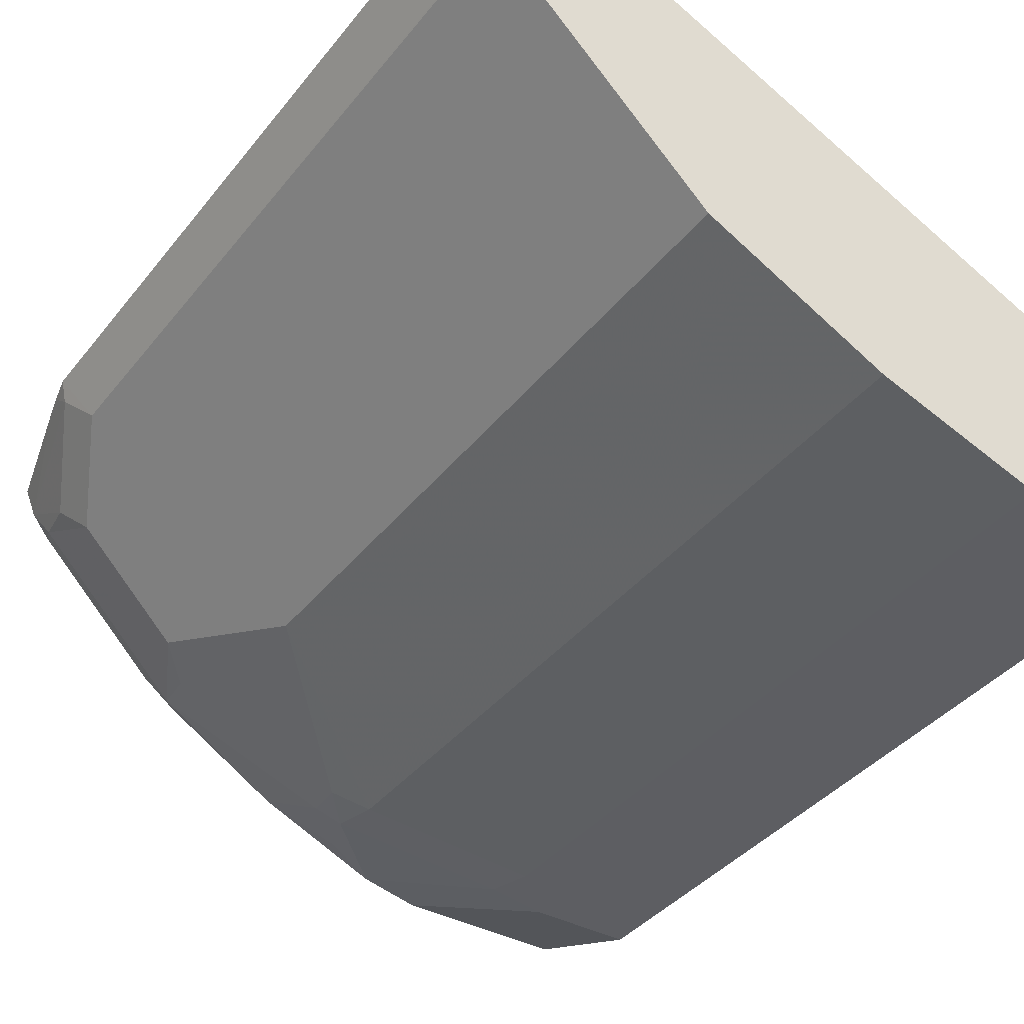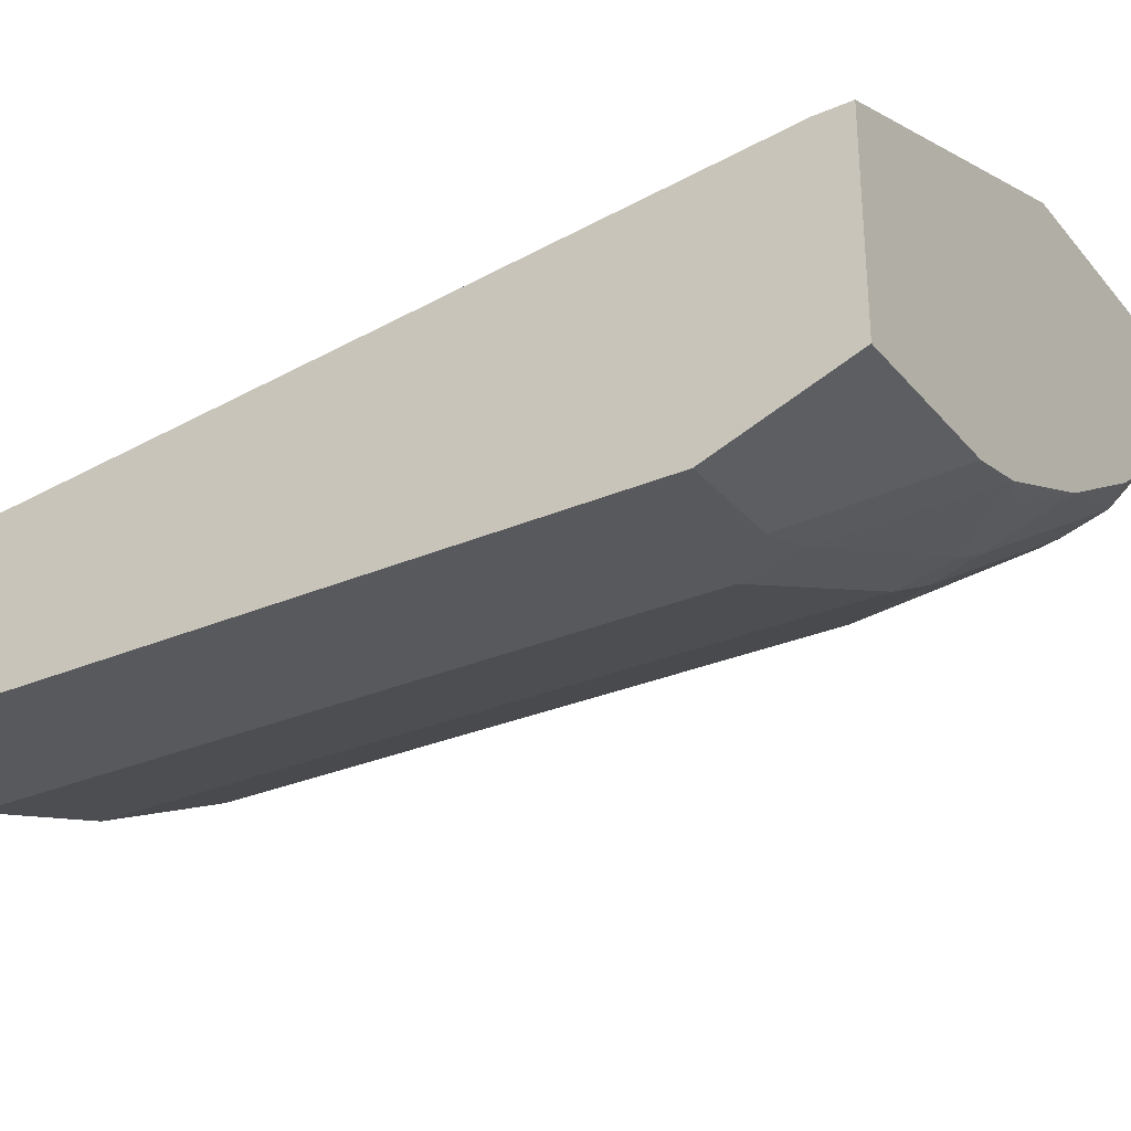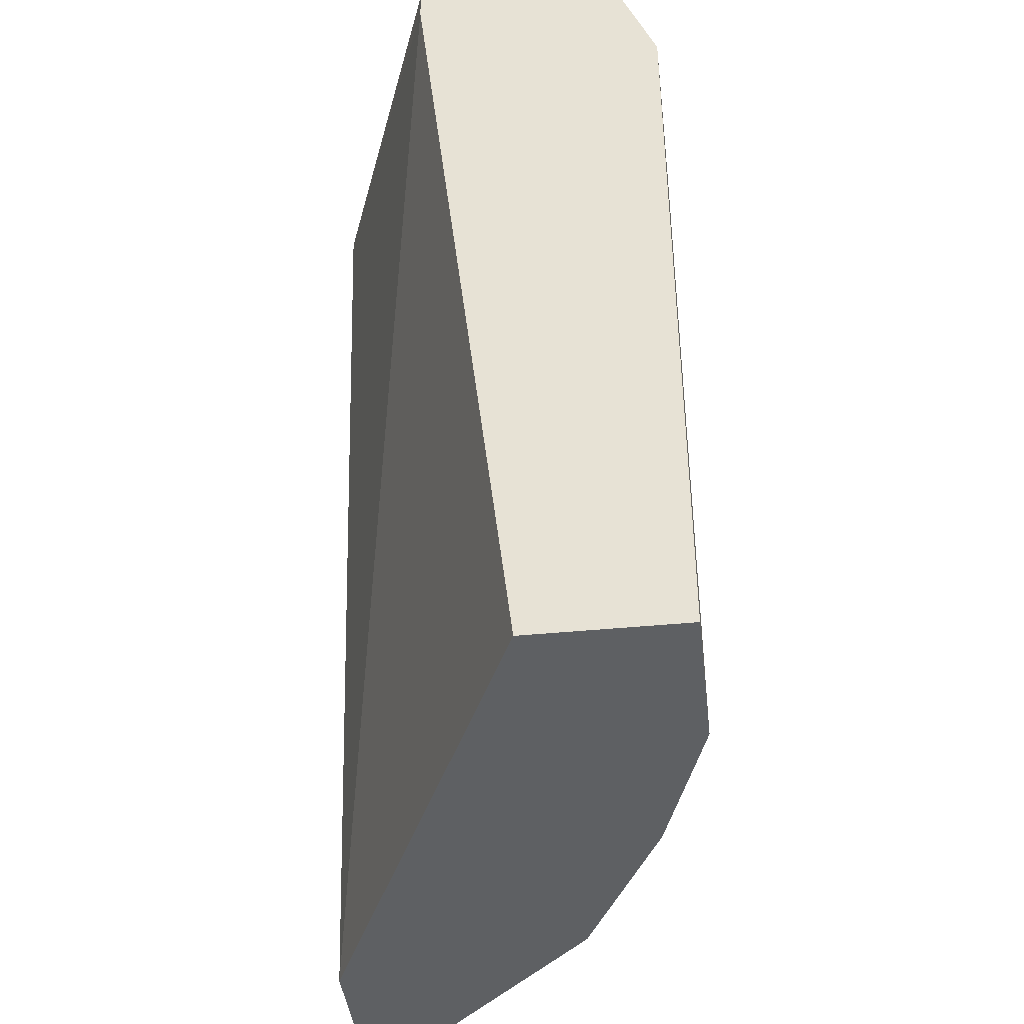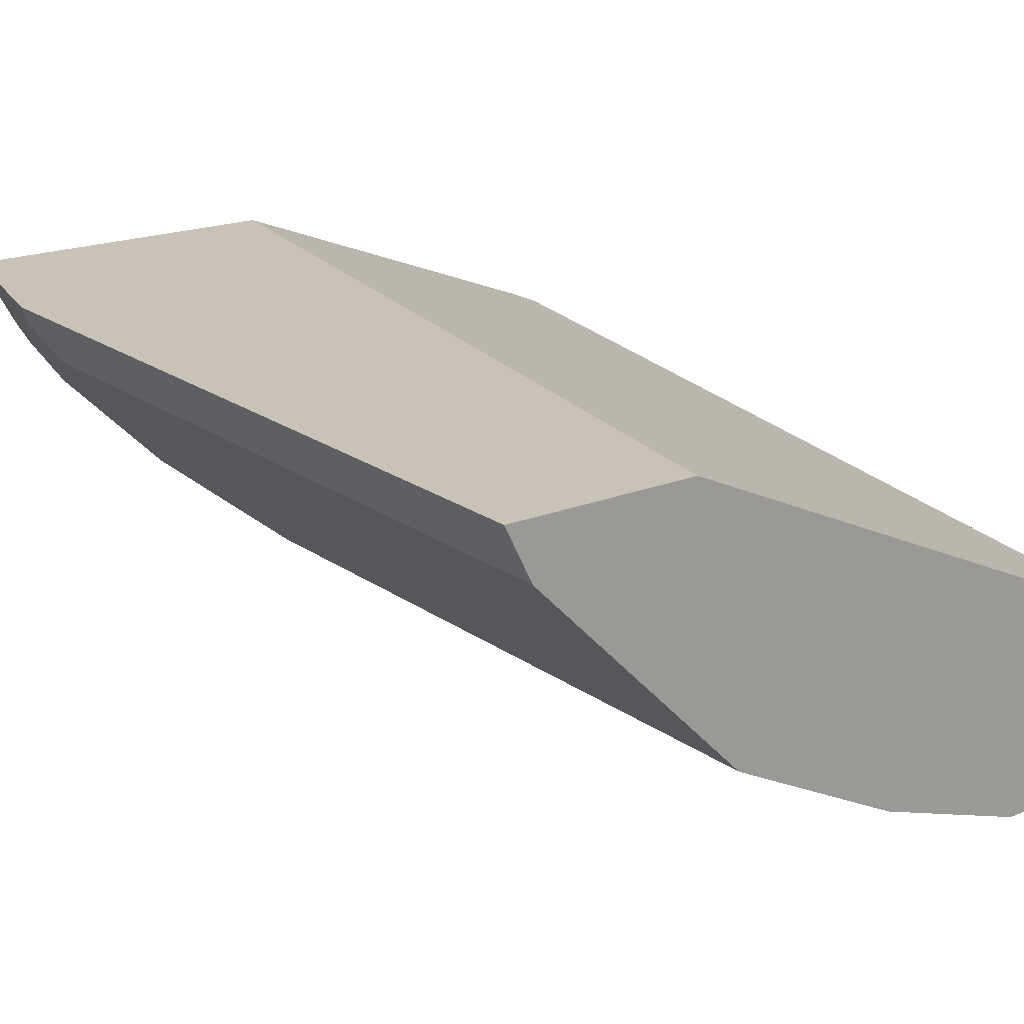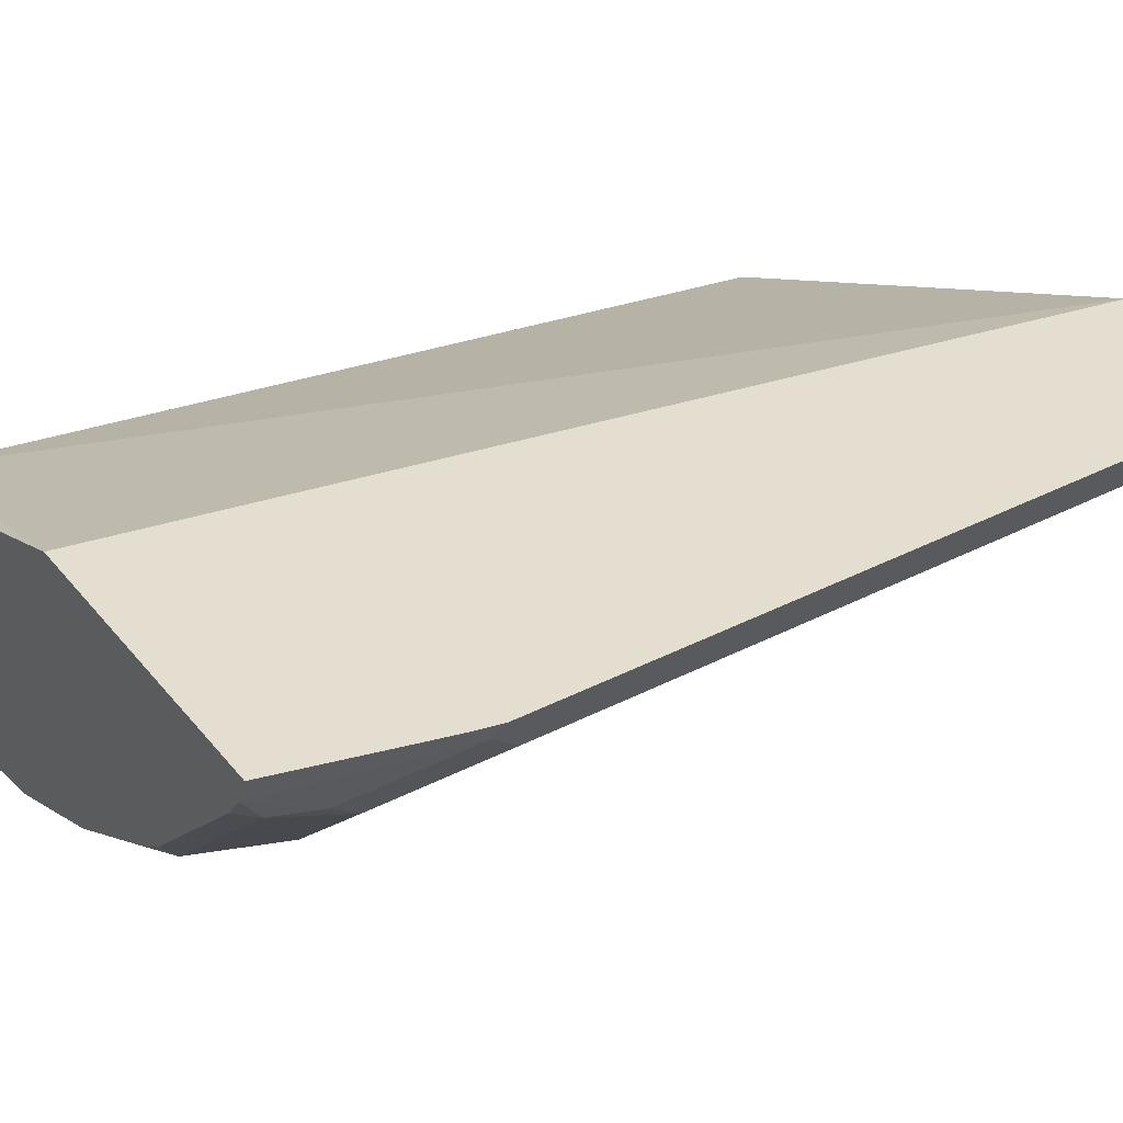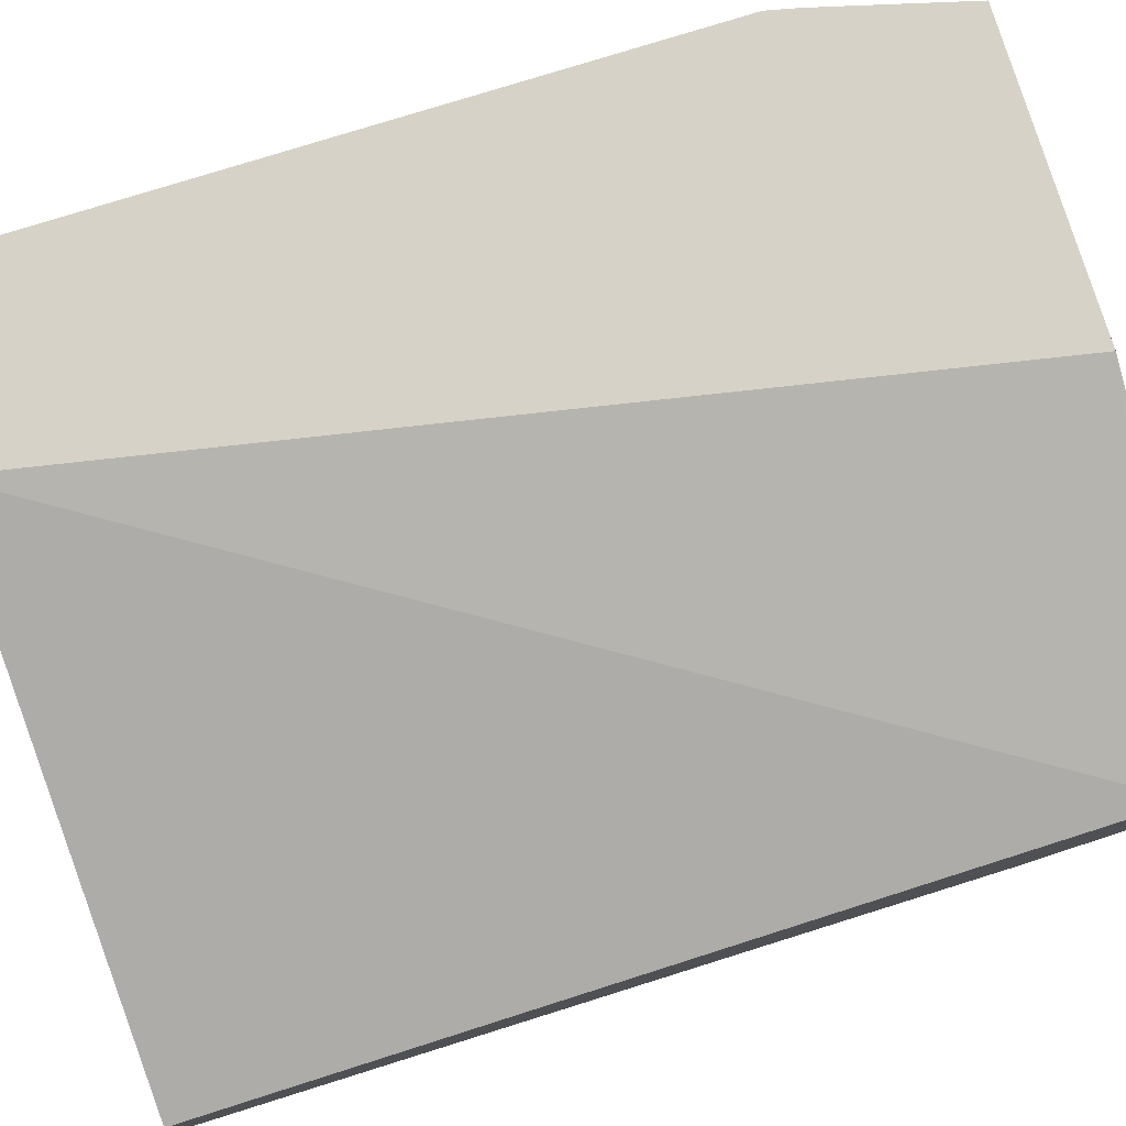
<metadata>
{"format":"obj","ext":"obj","renderer":"f3d","projection":"perspective","resolution":1024,"background":"white","views":[{"elev":-38.7,"azim":-34.0,"up":"+Z"},{"elev":-29.9,"azim":122.2,"up":"+Z"},{"elev":-42.2,"azim":96.7,"up":"+Y"},{"elev":19.5,"azim":-37.0,"up":"+Z"},{"elev":36.5,"azim":-123.8,"up":"+Z"},{"elev":78.6,"azim":72.7,"up":"+Z"}]}
</metadata>
<code>
v -0.2831 -0.1503 -0.1704
v -0.2731 -0.1503 -0.1904
v -0.2114 -0.1503 -0.1704
v -0.2831 0.1466 -0.1704
v -0.2728 -0.1503 -0.191
v -0.2728 0.1364 -0.191
v 0.0003229 -0.1503 -0.266
v 0.0003229 0.2049 -0.2249
v -0.1397 0.2185 -0.1704
v -0.2805 0.1582 -0.1704
v -0.2796 0.15 -0.1773
v -0.2523 -0.1503 -0.2114
v -0.2523 0.1773 -0.2114
v 0.0003229 -0.1503 -0.3274
v 0.0003229 0.2185 -0.2249
v -0.2644 0.2185 -0.1704
v -0.2779 0.1679 -0.1704
v -0.2601 0.2185 -0.181
v -0.2592 0.1909 -0.1978
v -0.2114 -0.1503 -0.2523
v -0.2557 0.2097 -0.1944
v -0.2148 0.2097 -0.2353
v -0.2114 0.1773 -0.2523
v -0.0614 -0.1503 -0.3274
v 0.0003229 0.1637 -0.3274
v 0.0003229 0.2185 -0.3069
v -0.2524 0.2185 -0.1907
v -0.1909 -0.1503 -0.2728
v -0.2521 0.2185 -0.1911
v -0.232 0.2185 -0.2112
v -0.2114 0.2185 -0.2318
v -0.2011 0.2185 -0.2421
v -0.1944 0.2097 -0.2557
v -0.1978 0.1909 -0.2592
v -0.1364 0.1705 -0.3001
v -0.1909 0.1159 -0.2728
v -0.1228 -0.1503 -0.3069
v -0.0614 0.1432 -0.3274
v -0.04093 0.1637 -0.3274
v -0.06797 0.2185 -0.3069
v -0.1708 -0.1503 -0.2829
v -0.1874 0.2185 -0.2522
v -0.1401 0.2185 -0.2805
v -0.133 0.1892 -0.2967
v -0.1228 0.1867 -0.3018
v -0.1228 0.1637 -0.3069
v -0.0614 0.1662 -0.3222
v -0.091 0.2185 -0.3018
v -0.1125 0.2097 -0.2967
f 24 37 46
f 23 35 36
f 23 34 35
f 23 33 34
f 22 33 23
f 22 32 33
f 22 31 32
f 22 30 31
f 21 30 22
f 21 29 30
f 21 27 29
f 20 23 36
f 24 46 38
f 18 27 21
f 16 18 17
f 14 39 25
f 14 38 39
f 14 24 38
f 13 22 23
f 13 21 22
f 20 36 28
f 18 21 19
f 45 49 48
f 28 36 41
f 45 48 47
f 13 19 21
f 45 47 46
f 44 49 45
f 43 49 44
f 43 48 49
f 40 47 48
f 39 47 40
f 38 47 39
f 25 40 26
f 38 46 47
f 36 46 41
f 35 46 36
f 35 45 46
f 35 44 45
f 33 35 34
f 33 44 35
f 33 43 44
f 33 42 43
f 32 42 33
f 37 41 46
f 12 23 20
f 25 39 40
f 11 19 13
f 3 8 9
f 3 7 8
f 2 6 5
f 2 4 6
f 1 4 2
f 1 10 4
f 1 17 10
f 1 16 17
f 1 9 16
f 4 10 11
f 1 3 9
f 1 14 7
f 1 37 24
f 1 41 37
f 1 28 41
f 1 20 28
f 1 12 20
f 1 5 12
f 1 2 5
f 12 13 23
f 1 7 3
f 4 11 6
f 1 24 14
f 5 13 12
f 5 6 13
f 11 18 19
f 11 17 18
f 10 17 11
f 9 18 16
f 9 29 27
f 9 30 29
f 9 31 30
f 9 32 31
f 9 42 32
f 9 27 18
f 9 48 43
f 6 11 13
f 9 43 42
f 7 14 25
f 7 25 26
f 7 15 8
f 7 26 15
f 8 15 9
f 9 15 26
f 9 26 40
f 9 40 48

</code>
